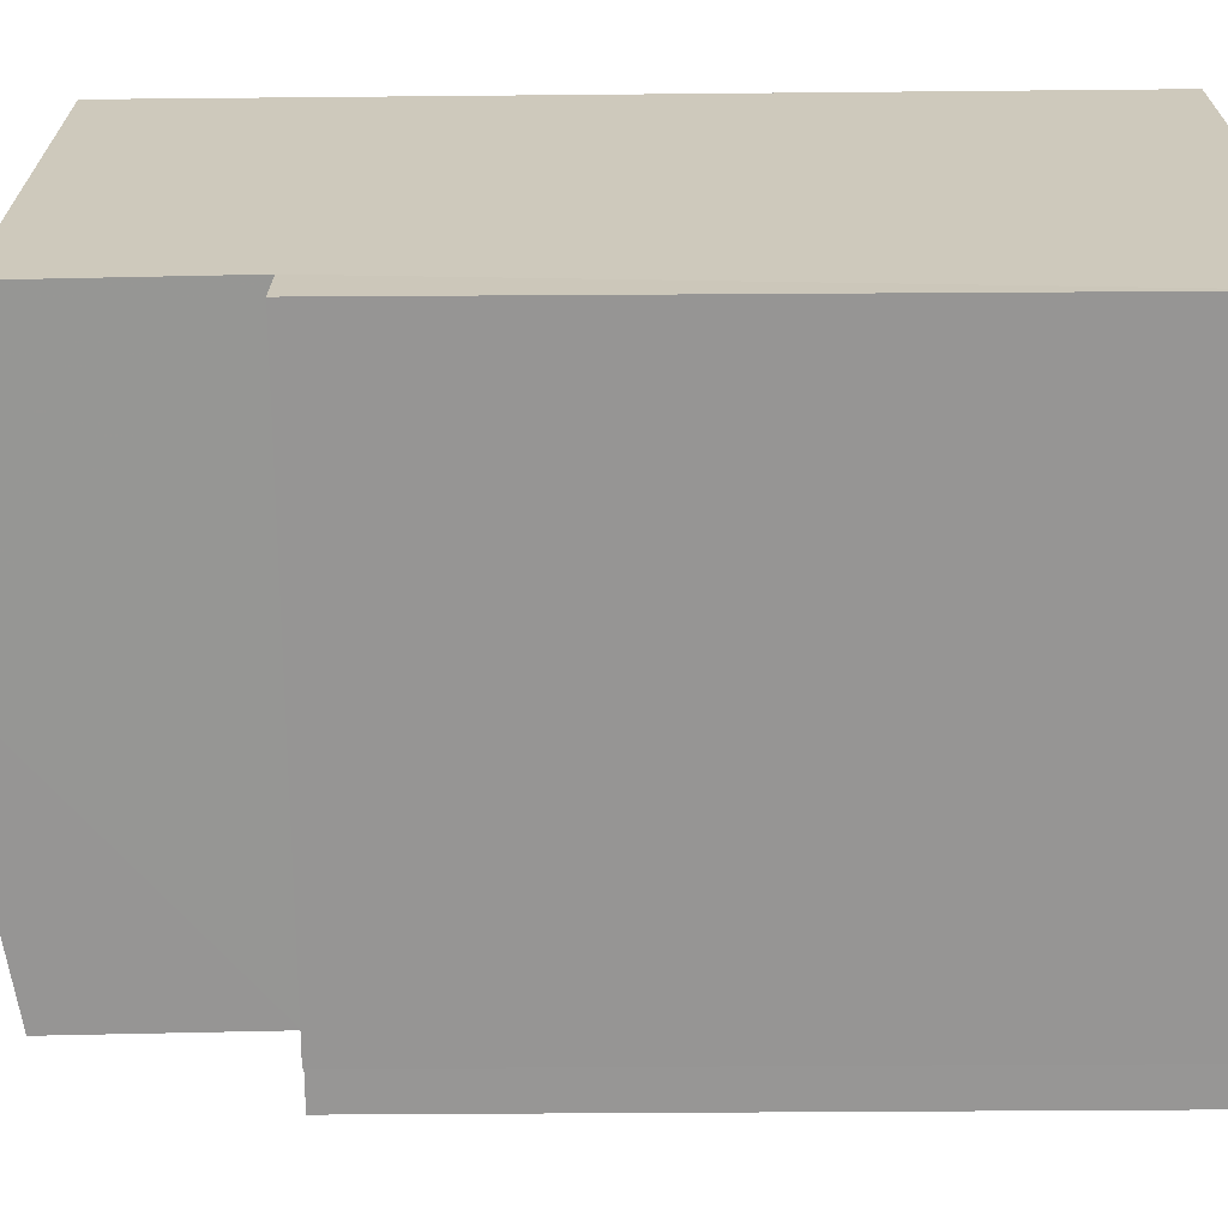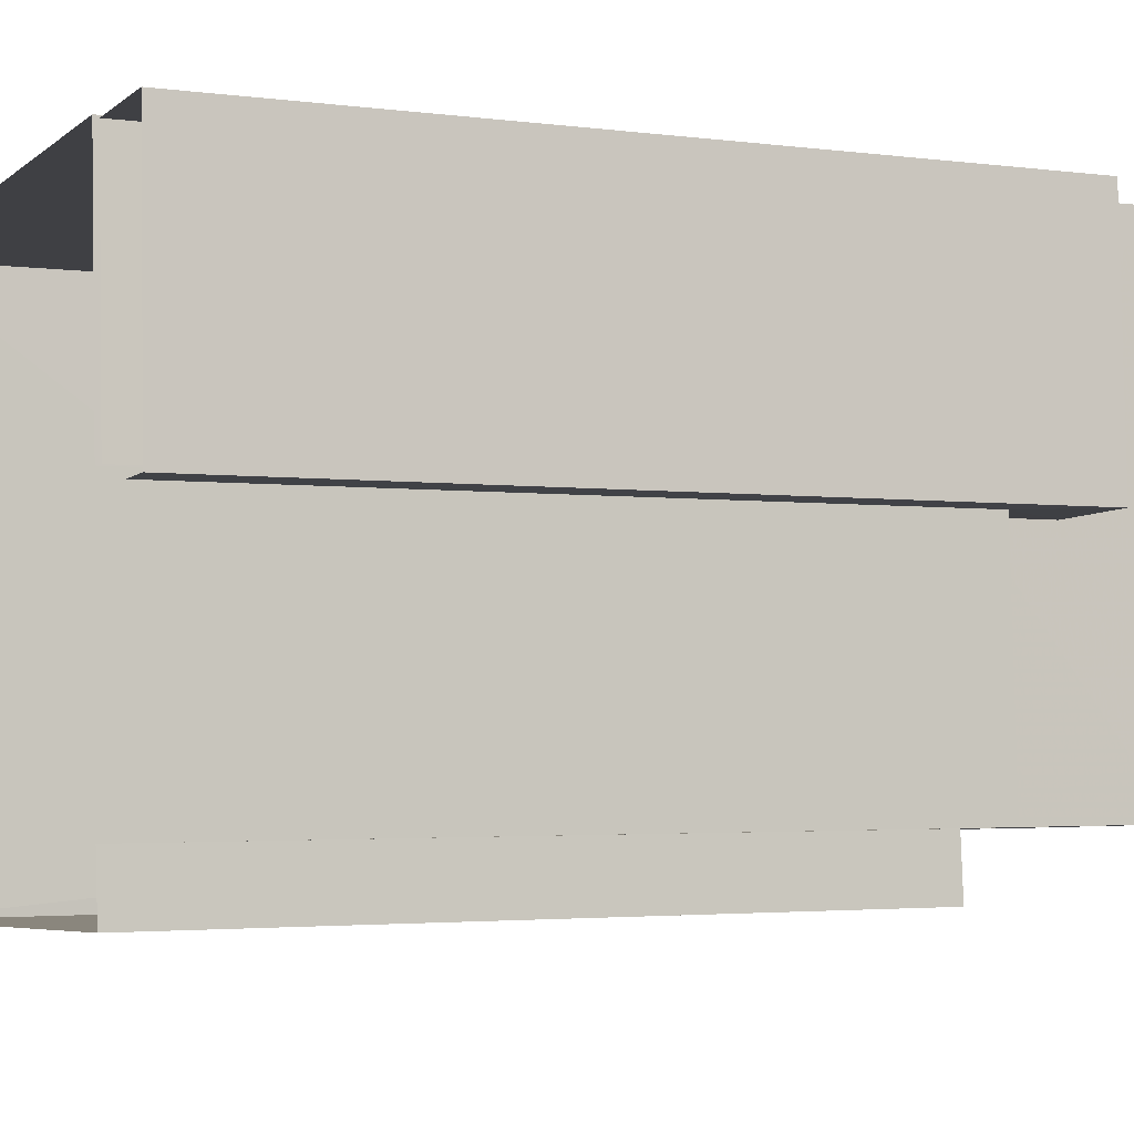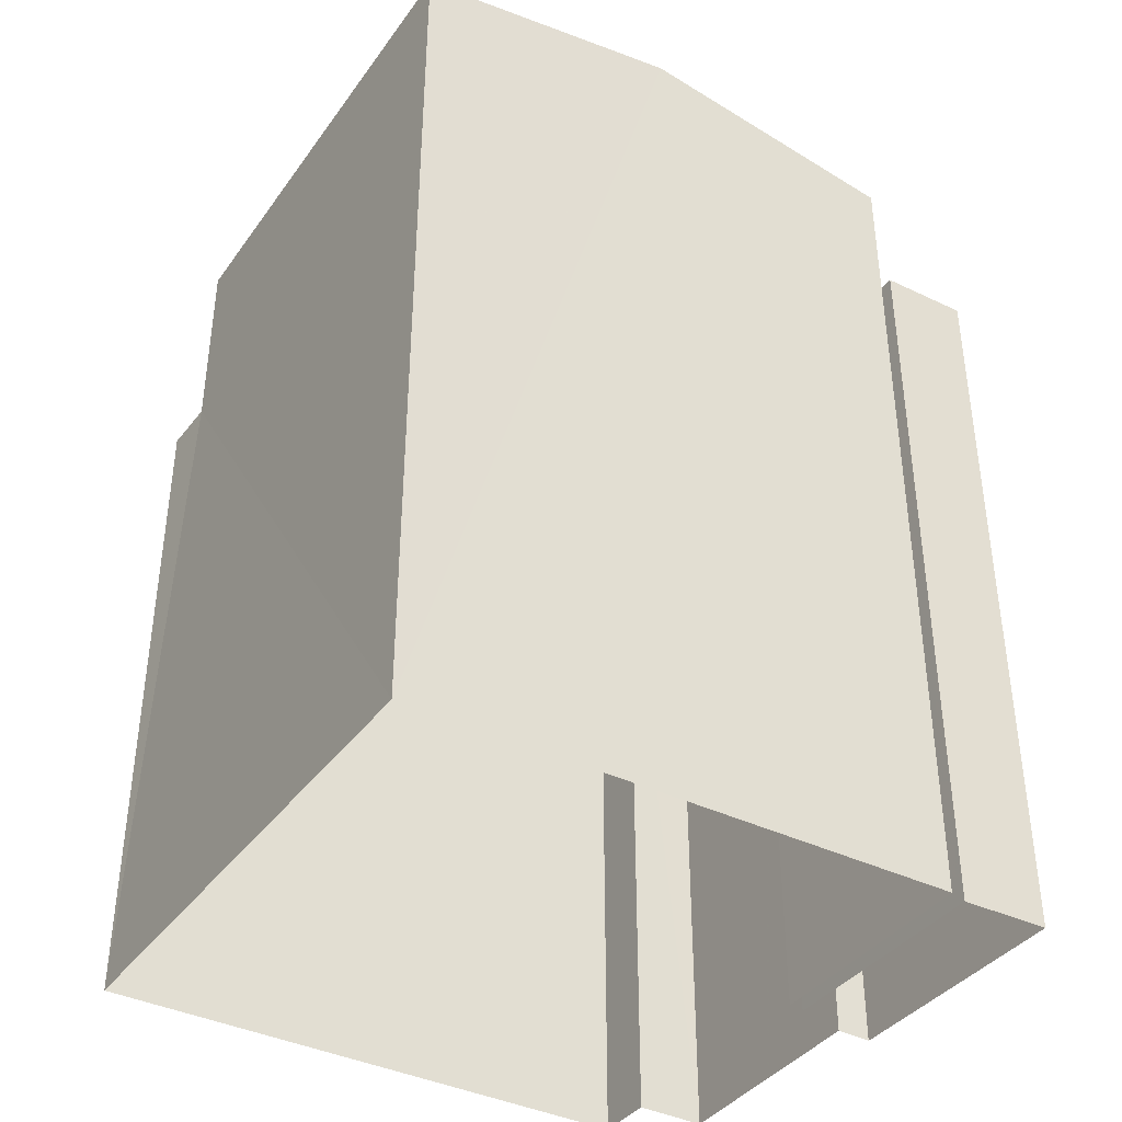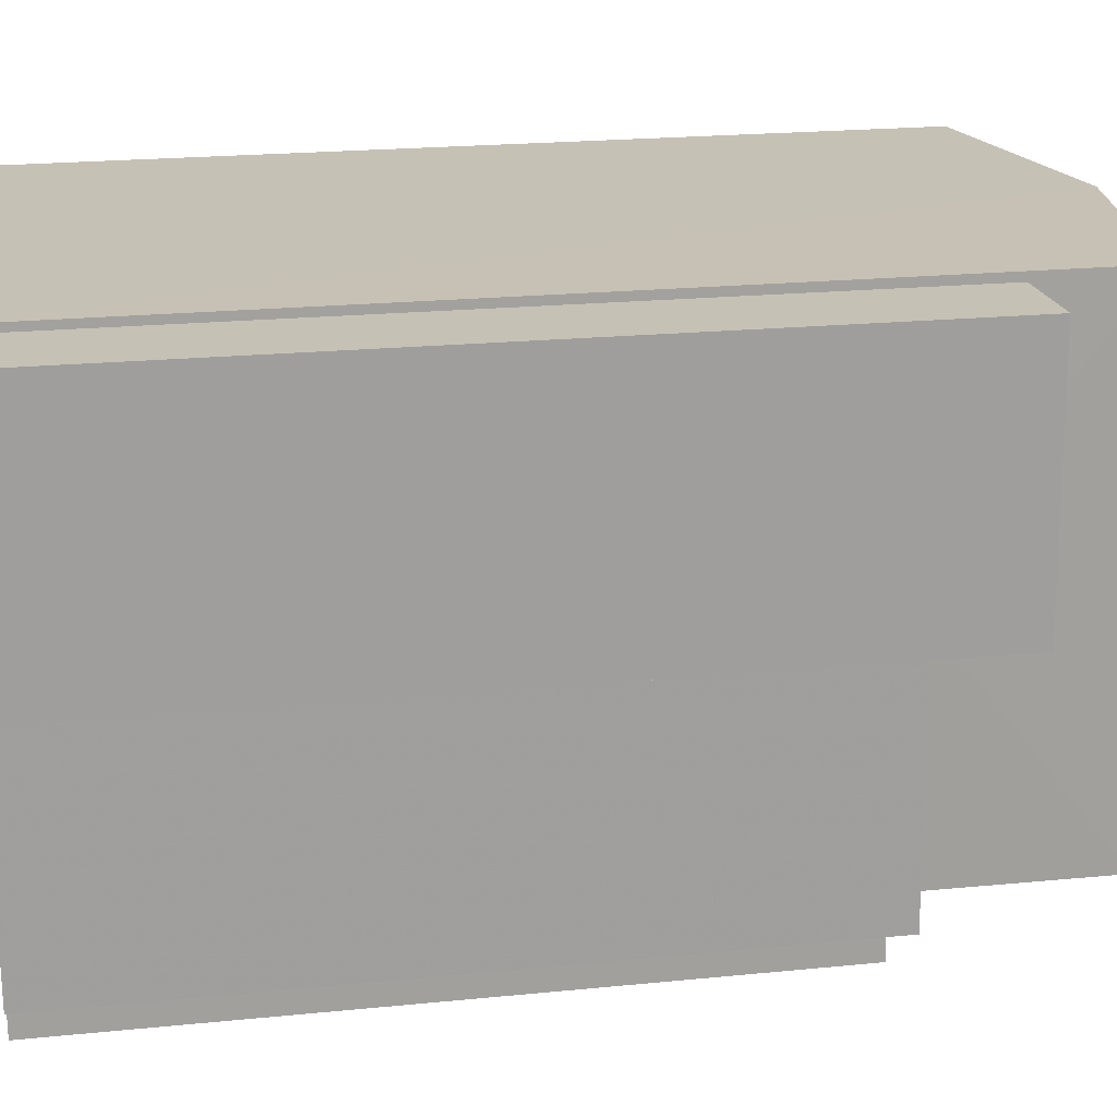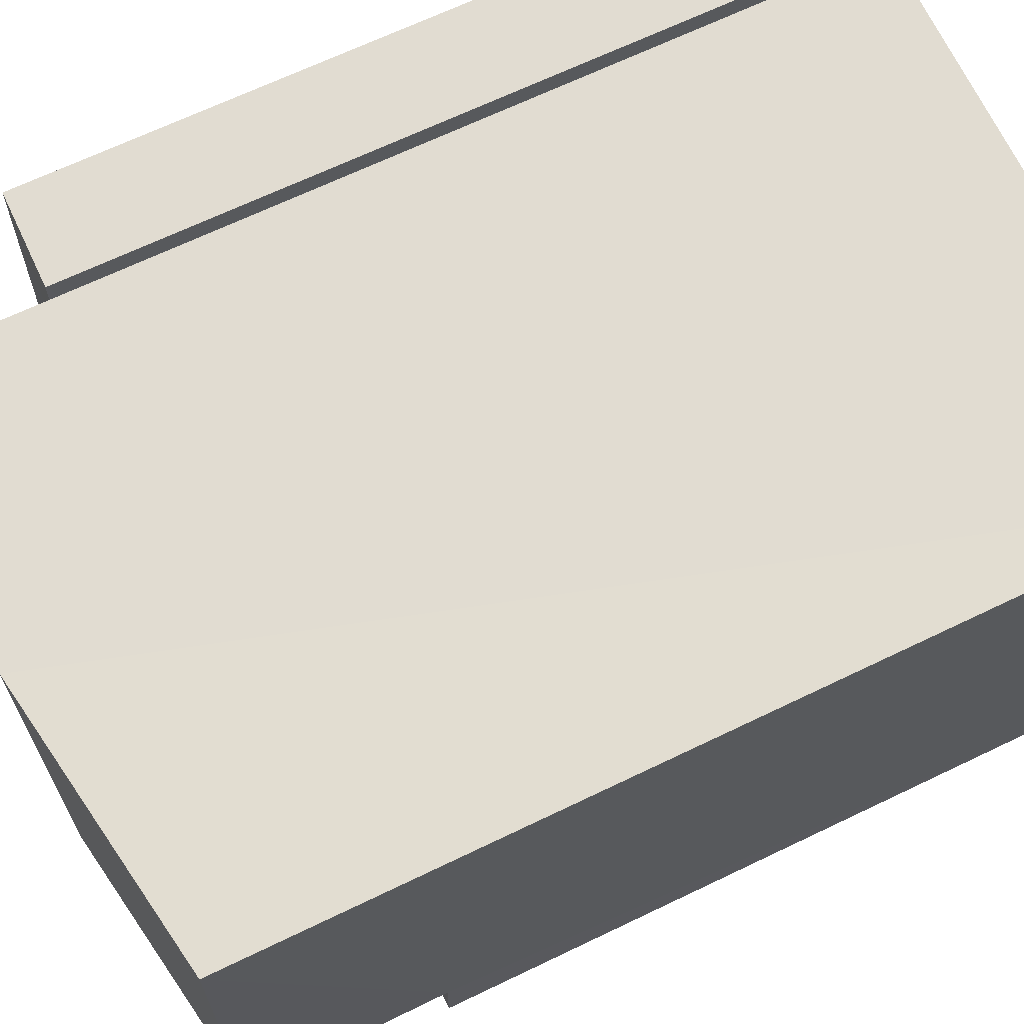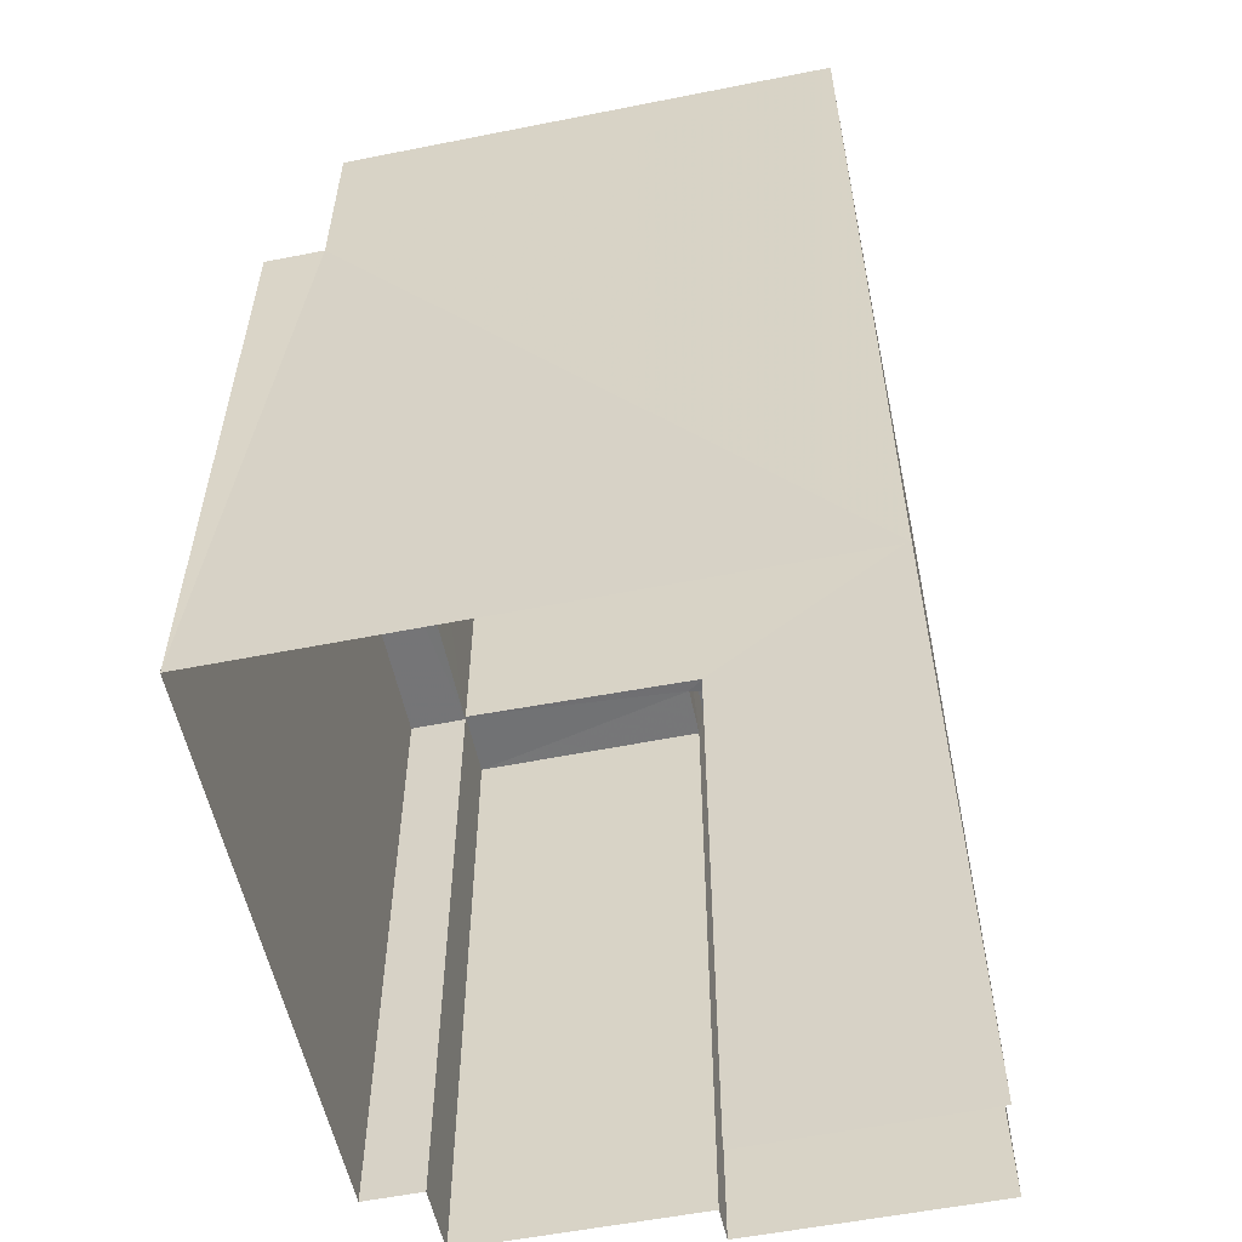
<metadata>
{"format":"obj","ext":"obj","renderer":"f3d","projection":"perspective","resolution":1024,"background":"white","views":[{"elev":-70.2,"azim":90.3,"up":"+Y"},{"elev":-2.8,"azim":-115.4,"up":"+Y"},{"elev":-38.5,"azim":145.7,"up":"+Z"},{"elev":21.2,"azim":-100.2,"up":"+Y"},{"elev":66.8,"azim":64.2,"up":"+Y"},{"elev":-56.3,"azim":99.4,"up":"+Z"}]}
</metadata>
<code>
v -3.74e+05 -1.047e+05 22.9
v -3.74e+05 -1.047e+05 22.9
v -3.74e+05 -1.047e+05 22.9
v -3.74e+05 -1.047e+05 22.9
v -3.74e+05 -1.047e+05 22.9
v -3.74e+05 -1.047e+05 22.9
v -3.74e+05 -1.047e+05 22.9
v -3.74e+05 -1.047e+05 22.9
v -3.74e+05 -1.047e+05 22.9
v -3.74e+05 -1.047e+05 22.9
v -3.74e+05 -1.047e+05 22.9
v -3.74e+05 -1.047e+05 22.9
v -3.74e+05 -1.047e+05 33.06
v -3.74e+05 -1.047e+05 33.06
v -3.74e+05 -1.047e+05 33.57
v -3.74e+05 -1.047e+05 33.57
v -3.74e+05 -1.047e+05 31.75
v -3.74e+05 -1.047e+05 31.75
v -3.74e+05 -1.047e+05 31.75
v -3.74e+05 -1.047e+05 31.75
v -3.74e+05 -1.047e+05 33.06
v -3.74e+05 -1.047e+05 33.06
v -3.74e+05 -1.047e+05 30.8
v -3.74e+05 -1.047e+05 30.8
v -3.74e+05 -1.047e+05 30.8
v -3.74e+05 -1.047e+05 30.8
v -3.74e+05 -1.047e+05 30.8
v -3.74e+05 -1.047e+05 30.8
v -3.74e+05 -1.047e+05 30.74
v -3.74e+05 -1.047e+05 30.74
v -3.74e+05 -1.047e+05 30.74
v -3.74e+05 -1.047e+05 30.74
f 1 2 3
f 3 4 5
f 1 6 2
f 7 8 5
f 9 10 11
f 12 10 8
f 8 9 1
f 5 1 3
f 5 8 1
f 8 10 9
f 9 23 1
f 9 27 23
f 13 14 15
f 16 13 15
f 17 18 19
f 20 17 19
f 21 22 16
f 15 21 16
f 23 24 25
f 25 24 26
f 23 27 24
f 26 24 28
f 29 30 31
f 32 29 31
f 18 10 12
f 18 17 10
f 14 32 2
f 2 32 3
f 14 13 32
f 3 32 31
f 17 11 10
f 17 20 11
f 9 11 27
f 11 20 27
f 27 19 24
f 27 20 19
f 8 7 26
f 28 8 26
f 31 4 3
f 31 30 4
f 12 28 18
f 18 28 19
f 12 8 28
f 19 28 24
f 14 2 15
f 2 6 15
f 6 21 15
f 21 6 23
f 6 1 23
f 22 21 23
f 25 22 23
f 29 4 30
f 29 5 4
f 13 16 32
f 16 22 25
f 32 16 29
f 5 29 7
f 7 29 26
f 29 25 26
f 29 16 25

</code>
